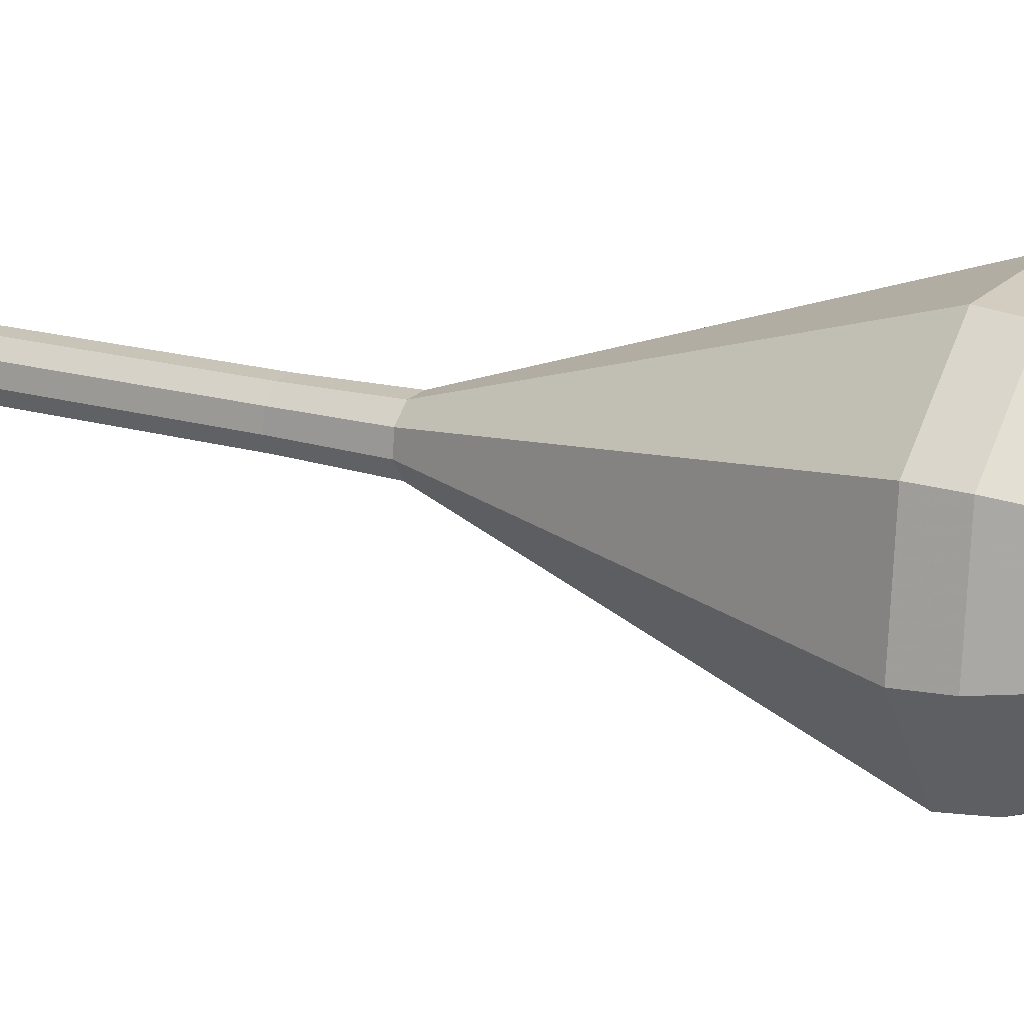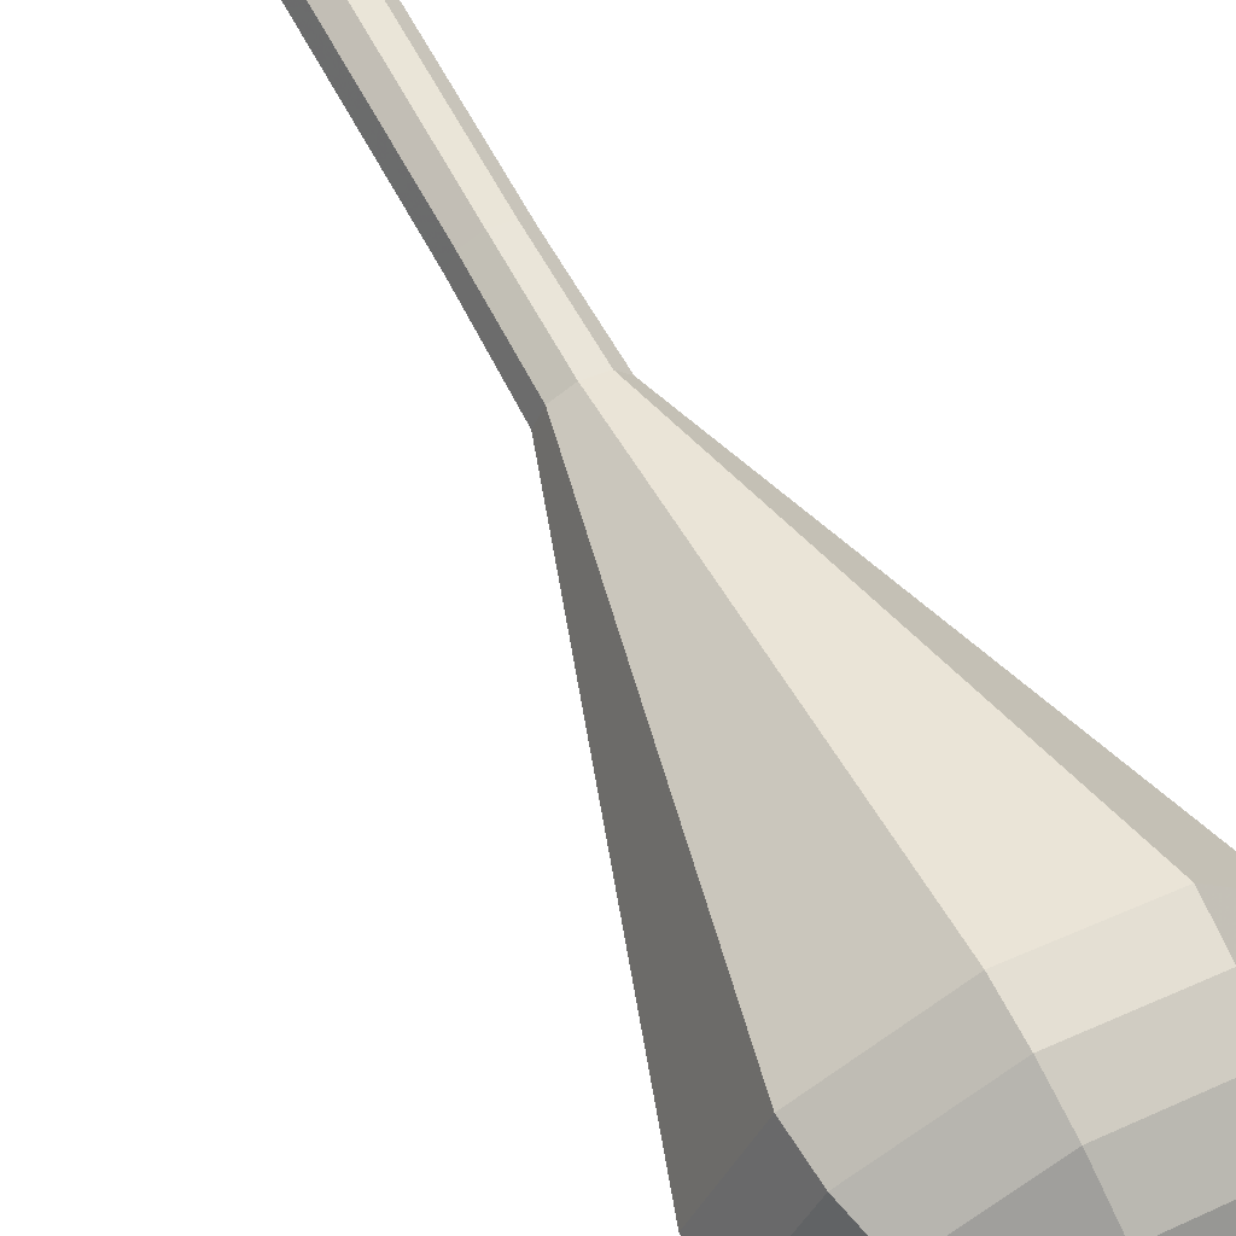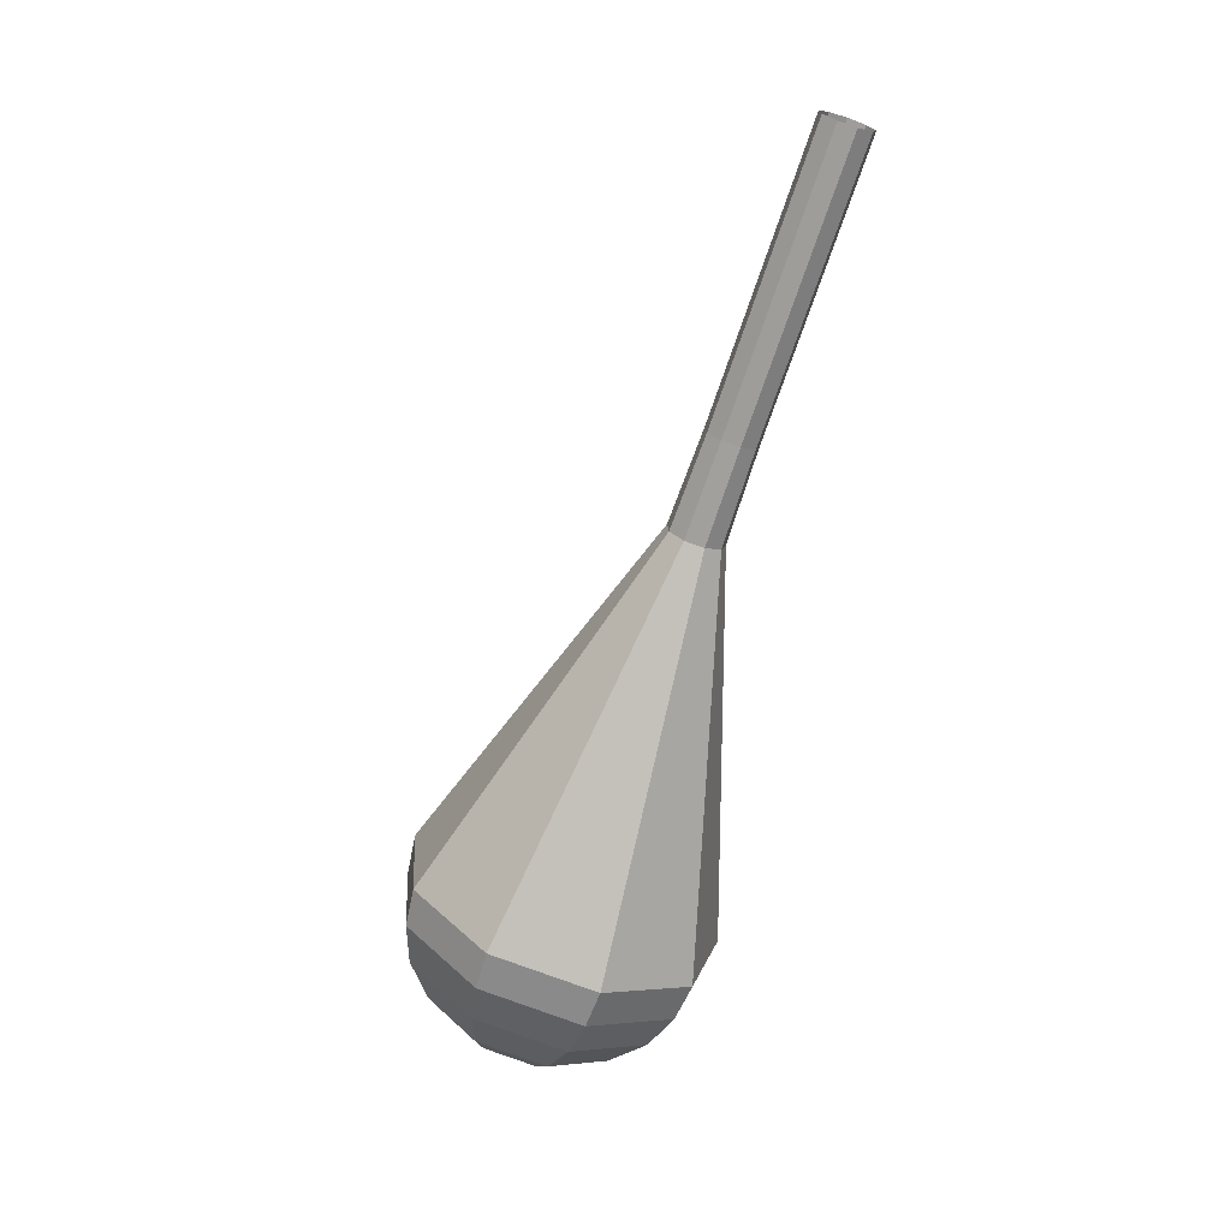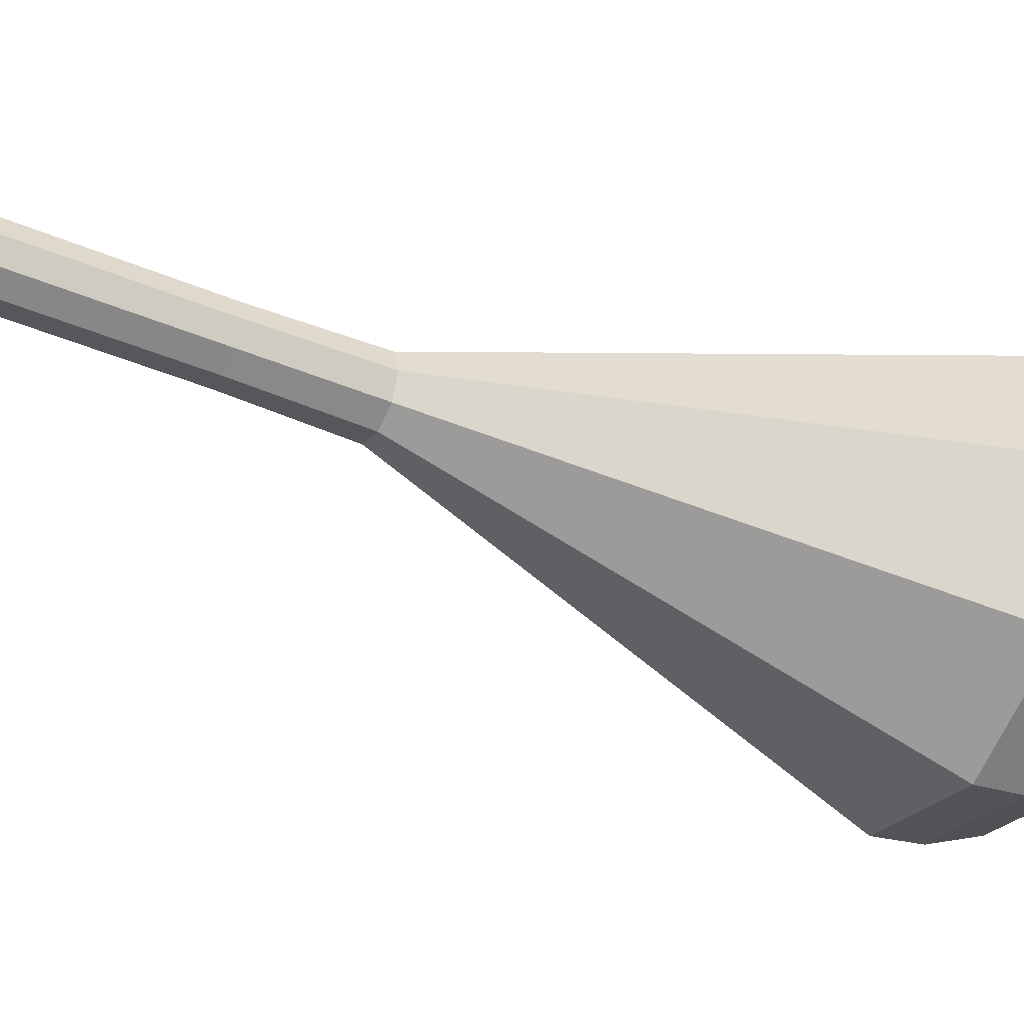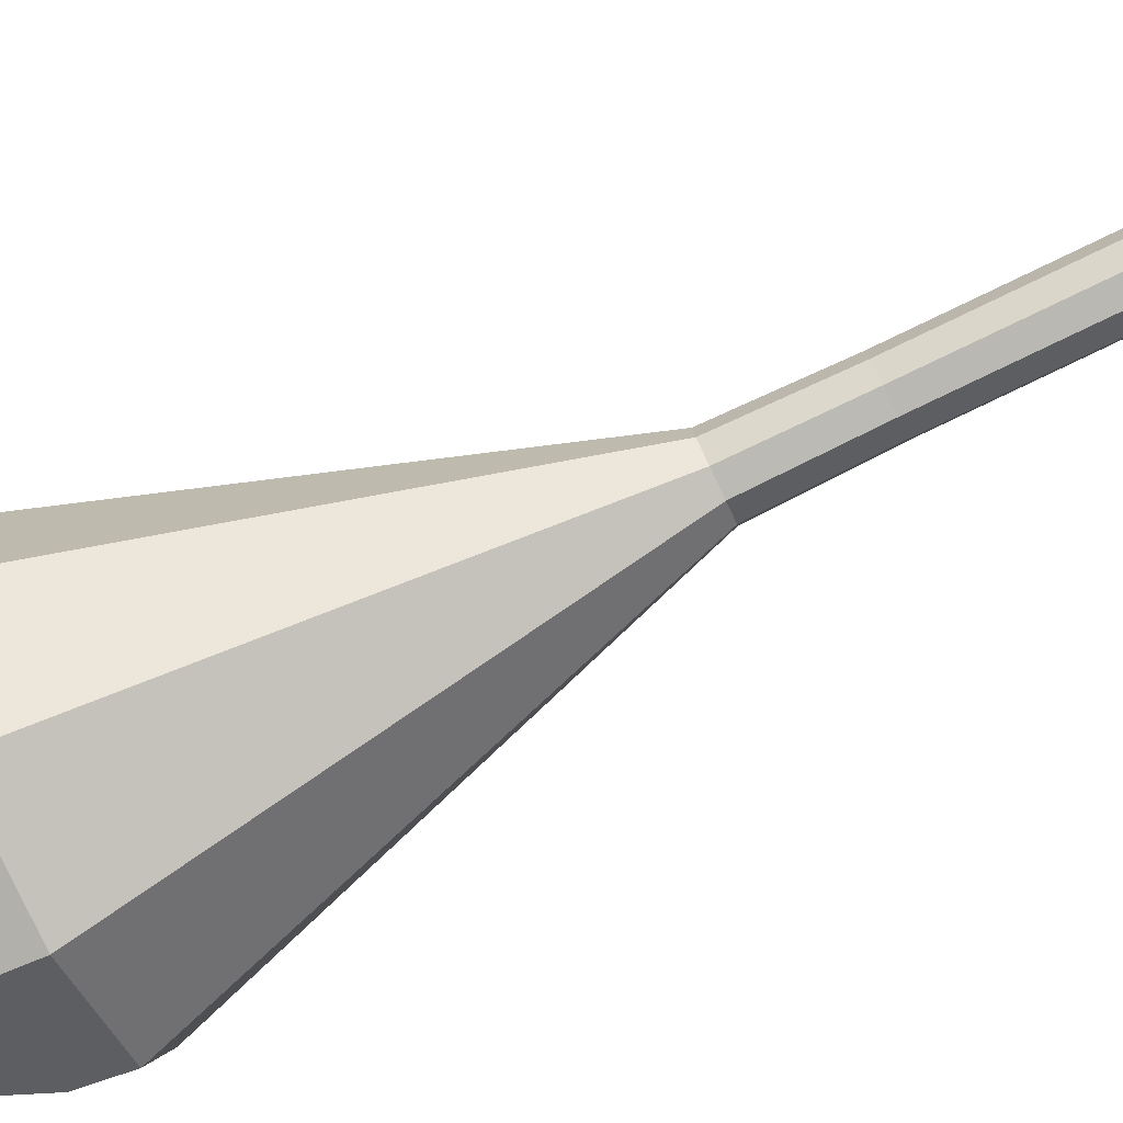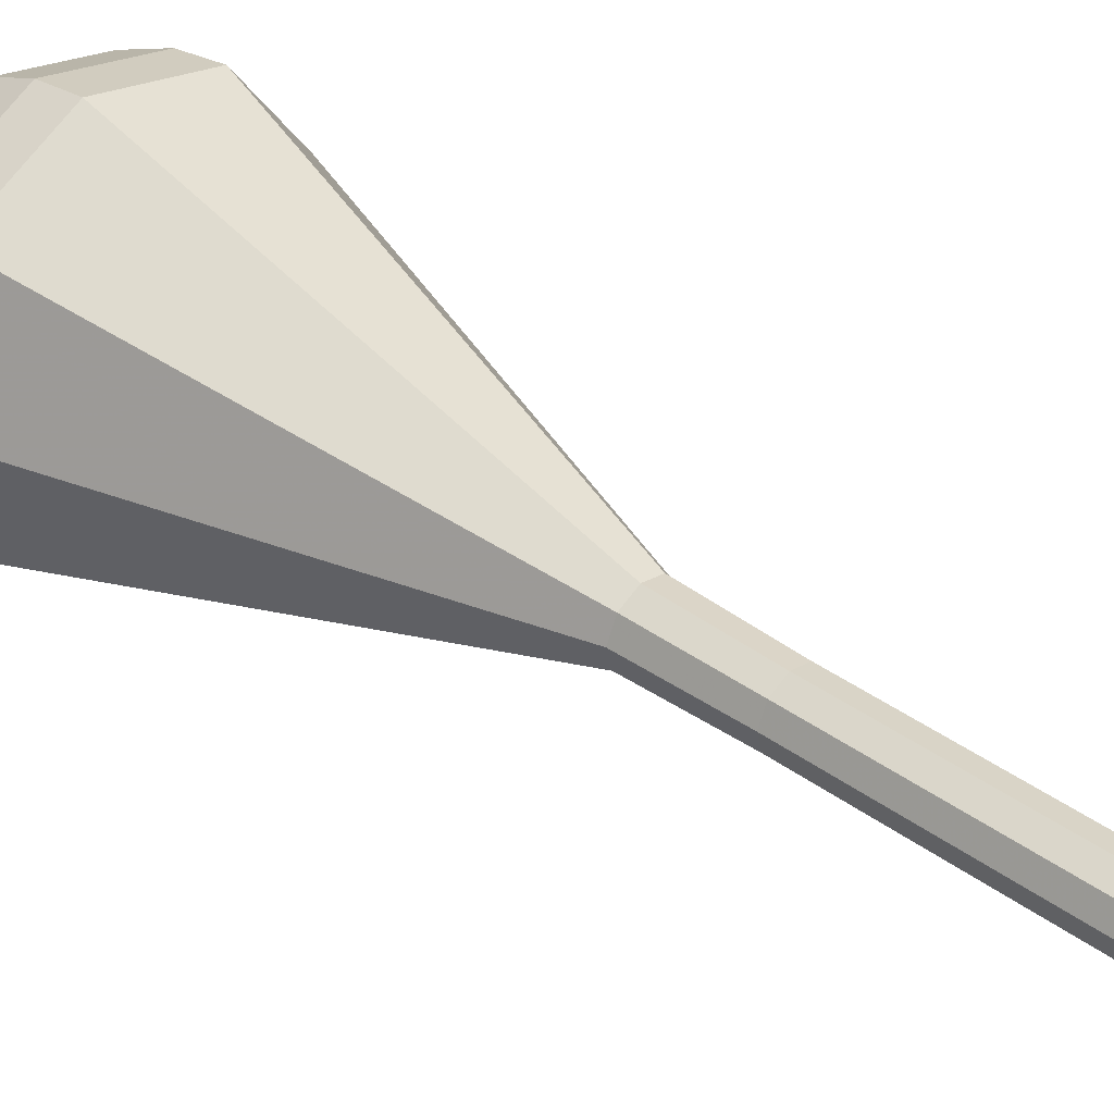
<metadata>
{"format":"obj","ext":"obj","renderer":"f3d","projection":"perspective","resolution":1024,"background":"white","views":[{"elev":-18.9,"azim":112.8,"up":"+Y"},{"elev":43.6,"azim":146.0,"up":"+Y"},{"elev":18.6,"azim":108.9,"up":"+Z"},{"elev":2.3,"azim":62.1,"up":"+Y"},{"elev":50.5,"azim":-112.7,"up":"+Y"},{"elev":66.7,"azim":-55.7,"up":"+Y"}]}
</metadata>
<code>
g tube1
v NaN NaN NaN
v NaN NaN NaN
v NaN NaN NaN
v NaN NaN NaN
v NaN NaN NaN
v NaN NaN NaN
v NaN NaN NaN
v NaN NaN NaN
v NaN NaN NaN
v NaN NaN NaN
v 126.1 138.1 111.9
v 126.2 138.9 111.7
v 126.8 139.5 111.5
v 127.7 139.5 111.6
v 128.4 139.1 111.8
v 128.5 138.3 112.1
v 128.1 137.5 112.3
v 127.4 137.2 112.3
v 126.5 137.4 112.2
v 126.1 138.1 111.9
v 126.4 136.7 107.6
v 126.5 137.5 107.3
v 127.2 138.1 107.2
v 128 138.1 107.2
v 128.7 137.6 107.4
v 128.9 136.8 107.7
v 128.5 136.1 107.9
v 127.7 135.8 108
v 126.9 136 107.8
v 126.4 136.7 107.6
v 126.8 135.3 103.2
v 126.9 136.1 102.9
v 127.5 136.6 102.8
v 128.3 136.7 102.9
v 129 136.2 103.1
v 129.2 135.4 103.3
v 128.8 134.7 103.5
v 128 134.4 103.6
v 127.2 134.6 103.5
v 126.8 135.3 103.2
v 127.1 133.8 98.83
v 127.2 134.6 98.57
v 127.8 135.2 98.44
v 128.7 135.3 98.48
v 129.4 134.8 98.69
v 129.5 134 98.96
v 129.2 133.3 99.17
v 128.4 132.9 99.22
v 127.6 133.2 99.08
v 127.1 133.8 98.83
v 127.3 132.4 94.46
v 127.4 133.3 94.19
v 128.1 133.9 94.04
v 129.1 133.9 94.09
v 129.8 133.4 94.32
v 130 132.6 94.61
v 129.6 131.8 94.84
v 128.7 131.4 94.89
v 127.8 131.7 94.74
v 127.3 132.4 94.46
v 125 128.8 85.73
v 125.4 131.7 84.83
v 127.6 133.7 84.34
v 130.6 133.9 84.51
v 133 132.2 85.25
v 133.7 129.4 86.21
v 132.3 126.8 86.95
v 129.5 125.6 87.12
v 126.6 126.4 86.64
v 125 128.8 85.73
v 122.7 125.3 77
v 123.4 130.1 75.47
v 127.1 133.5 74.65
v 132.2 133.9 74.93
v 136.3 131 76.18
v 137.4 126.3 77.82
v 135.1 121.9 79.07
v 130.3 119.9 79.35
v 125.5 121.2 78.53
v 122.7 125.3 77
v 123.1 124.7 75.22
v 123.7 129.4 73.74
v 127.3 132.7 72.95
v 132.3 133.1 73.22
v 136.2 130.3 74.43
v 137.3 125.7 76.01
v 135 121.5 77.22
v 130.5 119.5 77.5
v 125.7 120.8 76.71
v 123.1 124.7 75.22
v 124 124.3 73.44
v 124.5 128.5 72.12
v 127.8 131.5 71.41
v 132.2 131.8 71.66
v 135.7 129.3 72.74
v 136.7 125.2 74.15
v 134.7 121.4 75.23
v 130.6 119.7 75.48
v 126.3 120.8 74.77
v 124 124.3 73.44
v 125.6 124.1 71.67
v 126 127.3 70.65
v 128.5 129.6 70.11
v 131.9 129.8 70.3
v 134.6 127.9 71.13
v 135.3 124.8 72.21
v 133.8 121.9 73.03
v 130.6 120.6 73.22
v 127.4 121.4 72.68
v 125.6 124.1 71.67
v 126.9 124.1 70.78
v 127.3 126.5 70.04
v 129.1 128.1 69.64
v 131.6 128.3 69.78
v 133.5 126.9 70.38
v 134.1 124.6 71.17
v 132.9 122.5 71.78
v 130.6 121.5 71.92
v 128.3 122.2 71.52
v 126.9 124.1 70.78
v 130.5 124.7 69.89
v 130.5 124.7 69.89
v 130.5 124.7 69.89
v 130.5 124.7 69.89
v 130.5 124.7 69.89
v 130.5 124.7 69.89
v 130.5 124.7 69.89
v 130.5 124.7 69.89
v 130.5 124.7 69.89
v 130.5 124.7 69.89
f 1 2 12
f 12 11 1
f 2 3 13
f 13 12 2
f 3 4 14
f 14 13 3
f 4 5 15
f 15 14 4
f 5 6 16
f 16 15 5
f 6 7 17
f 17 16 6
f 7 8 18
f 18 17 7
f 8 9 19
f 19 18 8
f 9 10 20
f 20 19 9
f 11 12 22
f 22 21 11
f 12 13 23
f 23 22 12
f 13 14 24
f 24 23 13
f 14 15 25
f 25 24 14
f 15 16 26
f 26 25 15
f 16 17 27
f 27 26 16
f 17 18 28
f 28 27 17
f 18 19 29
f 29 28 18
f 19 20 30
f 30 29 19
f 21 22 32
f 32 31 21
f 22 23 33
f 33 32 22
f 23 24 34
f 34 33 23
f 24 25 35
f 35 34 24
f 25 26 36
f 36 35 25
f 26 27 37
f 37 36 26
f 27 28 38
f 38 37 27
f 28 29 39
f 39 38 28
f 29 30 40
f 40 39 29
f 31 32 42
f 42 41 31
f 32 33 43
f 43 42 32
f 33 34 44
f 44 43 33
f 34 35 45
f 45 44 34
f 35 36 46
f 46 45 35
f 36 37 47
f 47 46 36
f 37 38 48
f 48 47 37
f 38 39 49
f 49 48 38
f 39 40 50
f 50 49 39
f 41 42 52
f 52 51 41
f 42 43 53
f 53 52 42
f 43 44 54
f 54 53 43
f 44 45 55
f 55 54 44
f 45 46 56
f 56 55 45
f 46 47 57
f 57 56 46
f 47 48 58
f 58 57 47
f 48 49 59
f 59 58 48
f 49 50 60
f 60 59 49
f 51 52 62
f 62 61 51
f 52 53 63
f 63 62 52
f 53 54 64
f 64 63 53
f 54 55 65
f 65 64 54
f 55 56 66
f 66 65 55
f 56 57 67
f 67 66 56
f 57 58 68
f 68 67 57
f 58 59 69
f 69 68 58
f 59 60 70
f 70 69 59
f 61 62 72
f 72 71 61
f 62 63 73
f 73 72 62
f 63 64 74
f 74 73 63
f 64 65 75
f 75 74 64
f 65 66 76
f 76 75 65
f 66 67 77
f 77 76 66
f 67 68 78
f 78 77 67
f 68 69 79
f 79 78 68
f 69 70 80
f 80 79 69
f 71 72 82
f 82 81 71
f 72 73 83
f 83 82 72
f 73 74 84
f 84 83 73
f 74 75 85
f 85 84 74
f 75 76 86
f 86 85 75
f 76 77 87
f 87 86 76
f 77 78 88
f 88 87 77
f 78 79 89
f 89 88 78
f 79 80 90
f 90 89 79
f 81 82 92
f 92 91 81
f 82 83 93
f 93 92 82
f 83 84 94
f 94 93 83
f 84 85 95
f 95 94 84
f 85 86 96
f 96 95 85
f 86 87 97
f 97 96 86
f 87 88 98
f 98 97 87
f 88 89 99
f 99 98 88
f 89 90 100
f 100 99 89
f 91 92 102
f 102 101 91
f 92 93 103
f 103 102 92
f 93 94 104
f 104 103 93
f 94 95 105
f 105 104 94
f 95 96 106
f 106 105 95
f 96 97 107
f 107 106 96
f 97 98 108
f 108 107 97
f 98 99 109
f 109 108 98
f 99 100 110
f 110 109 99
f 101 102 112
f 112 111 101
f 102 103 113
f 113 112 102
f 103 104 114
f 114 113 103
f 104 105 115
f 115 114 104
f 105 106 116
f 116 115 105
f 106 107 117
f 117 116 106
f 107 108 118
f 118 117 107
f 108 109 119
f 119 118 108
f 109 110 120
f 120 119 109
f 111 112 122
f 122 121 111
f 112 113 123
f 123 122 112
f 113 114 124
f 124 123 113
f 114 115 125
f 125 124 114
f 115 116 126
f 126 125 115
f 116 117 127
f 127 126 116
f 117 118 128
f 128 127 117
f 118 119 129
f 129 128 118
f 119 120 130
f 130 129 119
g

</code>
